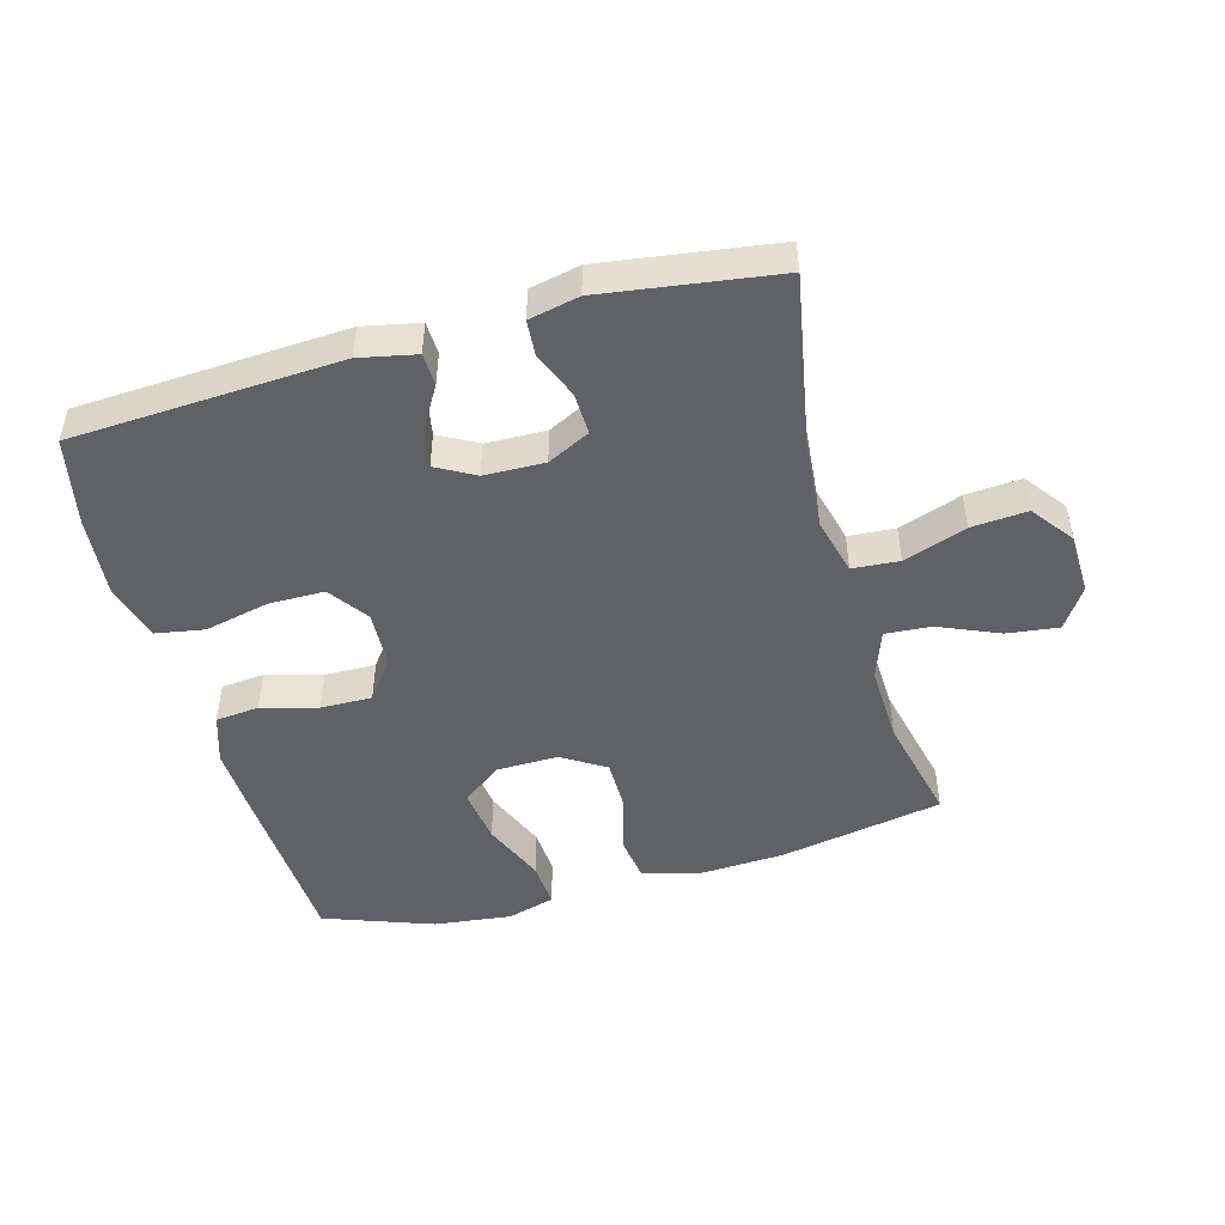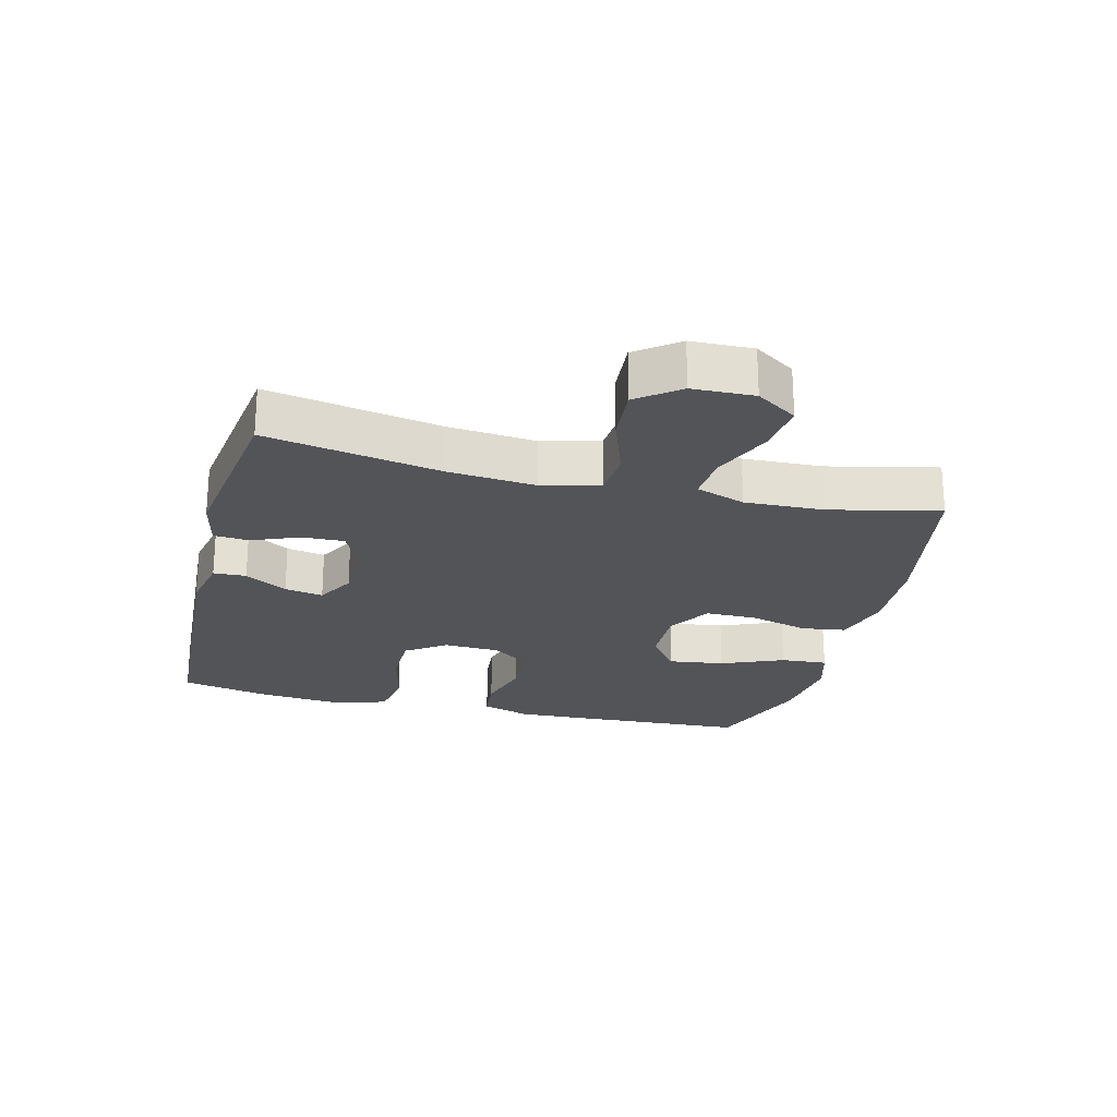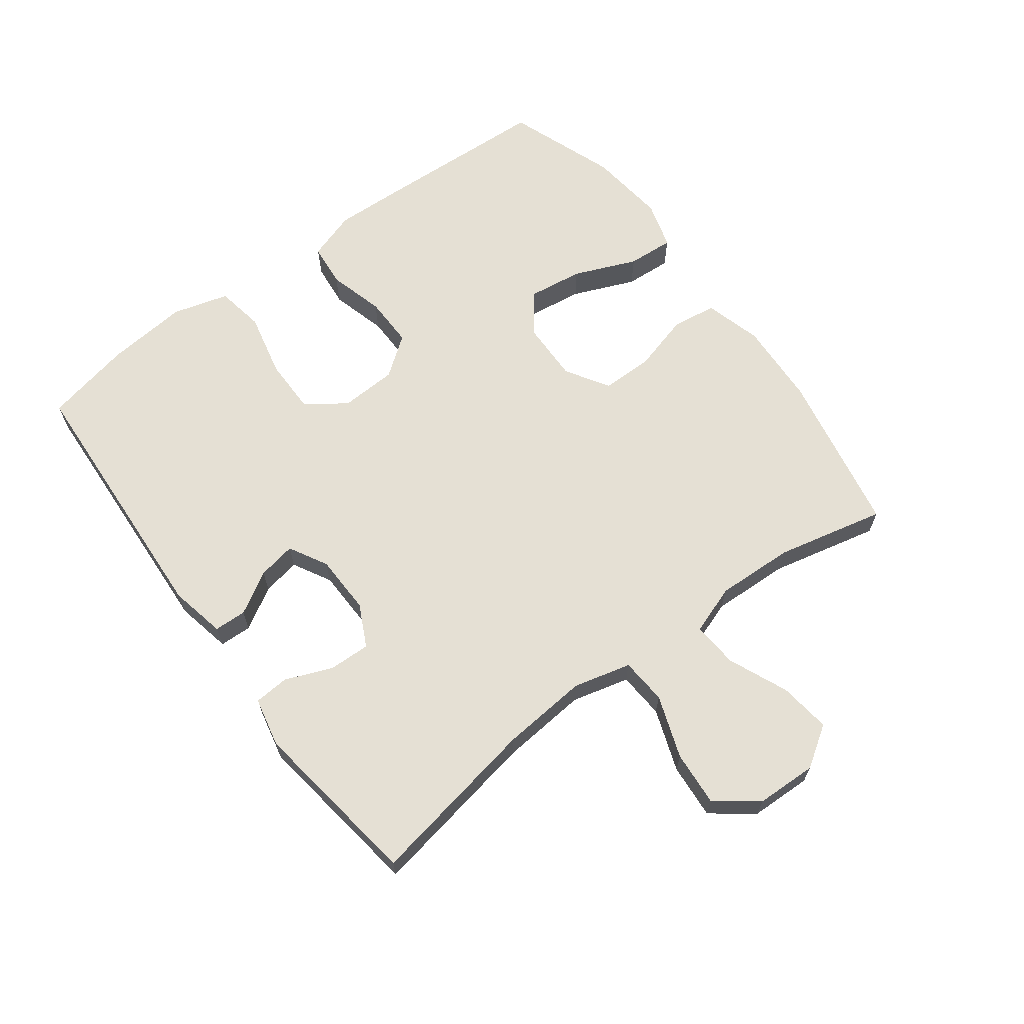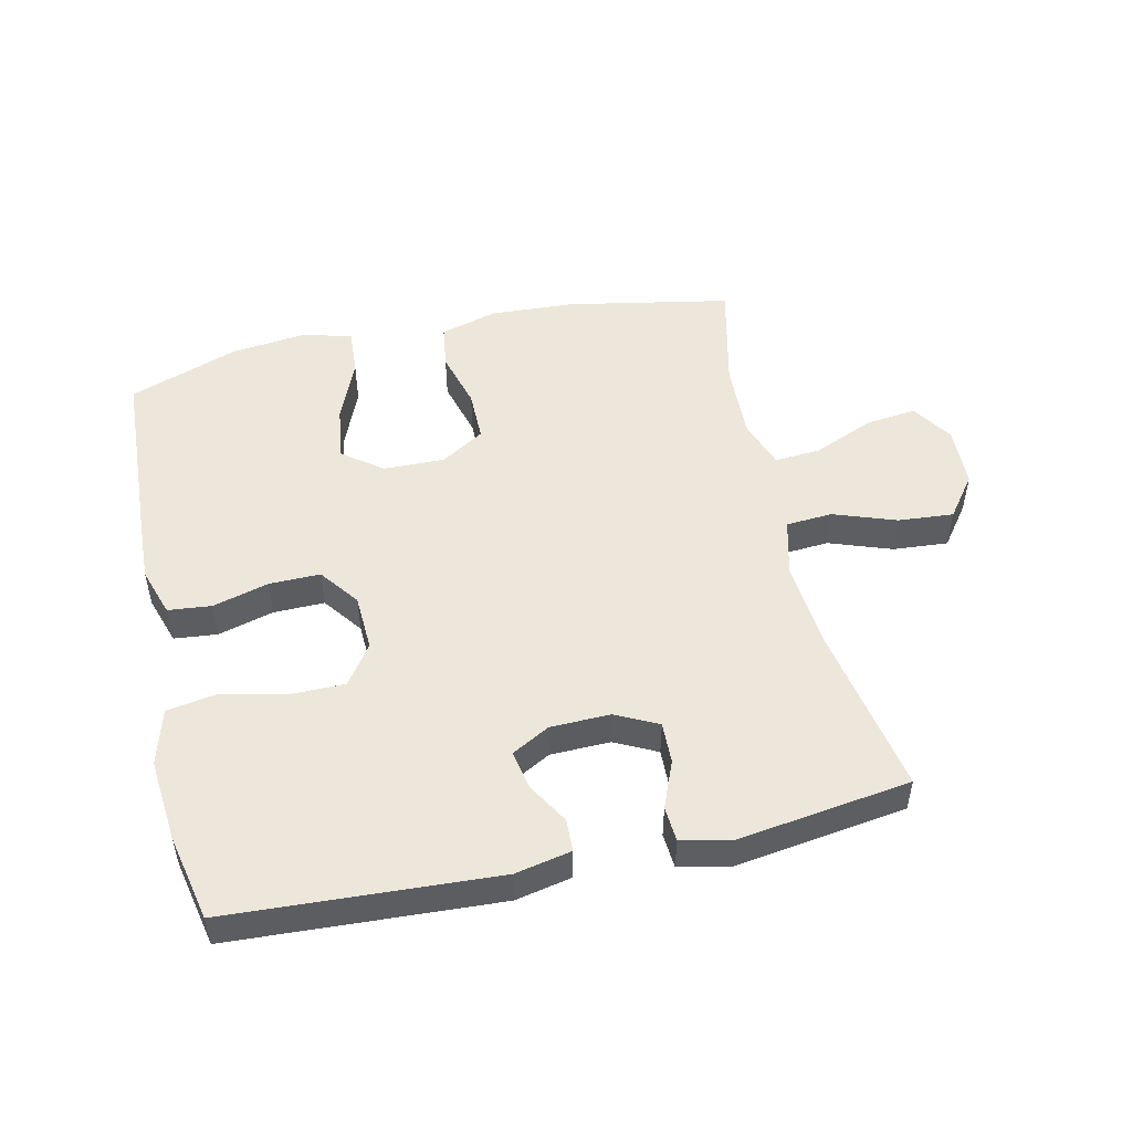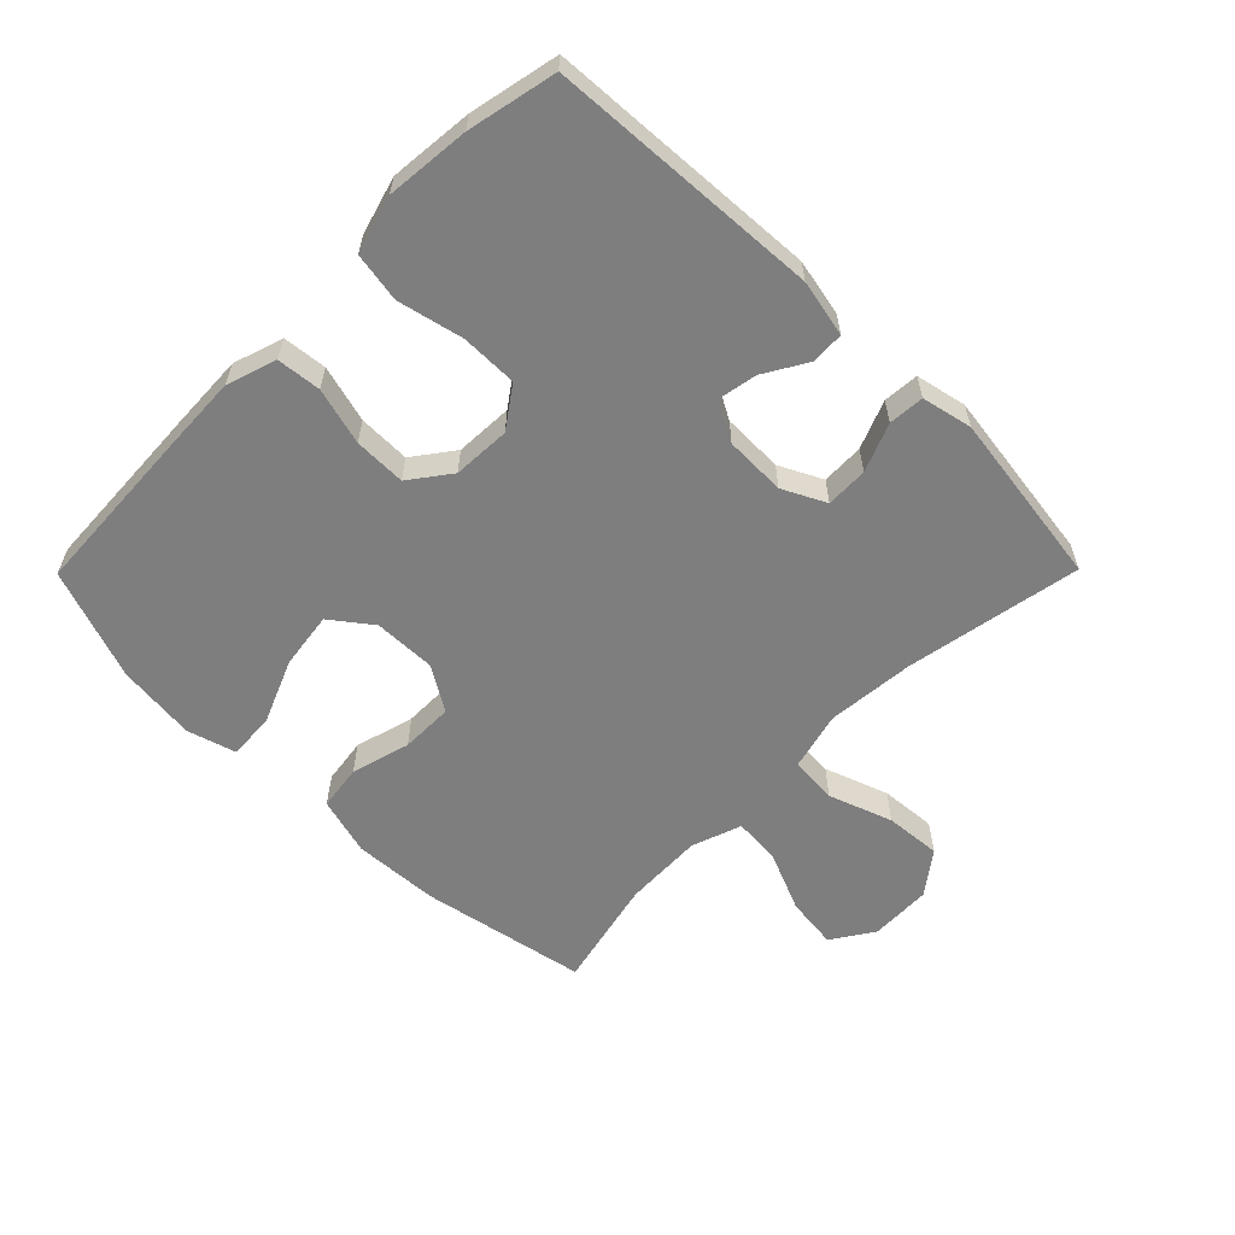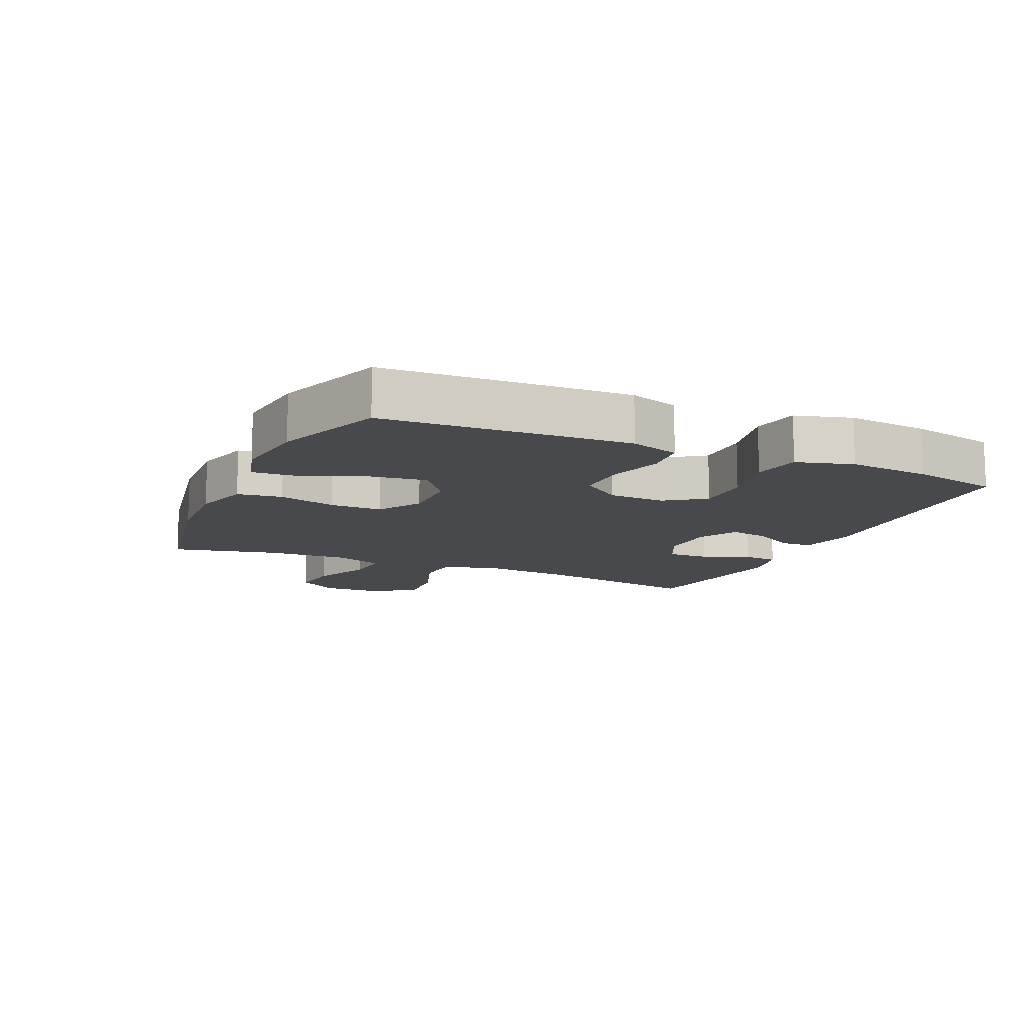
<metadata>
{"format":"obj","ext":"obj","renderer":"f3d","projection":"perspective","resolution":1024,"background":"white","views":[{"elev":-47.9,"azim":15.4,"up":"+Y"},{"elev":-23.4,"azim":75.8,"up":"+Y"},{"elev":65.4,"azim":53.2,"up":"+Y"},{"elev":50.6,"azim":-12.7,"up":"+Y"},{"elev":-59.4,"azim":-44.7,"up":"+Y"},{"elev":-12.1,"azim":-114.2,"up":"+Y"}]}
</metadata>
<code>
v 0.5 0.07 0.5
v 0.451 0.07 0.23
v 0.439 0.07 0.093
v 0.462 0.07 0.003
v 0.535 0.07 -0.002
v 0.633 0.07 0.033
v 0.72 0.07 0.04
v 0.769 0.07 -0.025
v 0.772 0.07 -0.121
v 0.73 0.07 -0.185
v 0.649 0.07 -0.175
v 0.555 0.07 -0.135
v 0.483 0.07 -0.13
v 0.456 0.07 -0.207
v 0.461 0.07 -0.33
v 0.5 0.07 -0.5
v 0.244 0.07 -0.549
v 0.111 0.07 -0.556
v 0.021 0.07 -0.531
v 0.011 0.07 -0.461
v 0.036 0.07 -0.37
v 0.036 0.07 -0.289
v -0.032 0.07 -0.247
v -0.128 0.07 -0.249
v -0.19 0.07 -0.296
v -0.178 0.07 -0.383
v -0.137 0.07 -0.481
v -0.132 0.07 -0.554
v -0.207 0.07 -0.576
v -0.329 0.07 -0.562
v -0.5 0.07 -0.5
v -0.514 0.07 -0.232
v -0.519 0.07 -0.116
v -0.494 0.07 -0.039
v -0.426 0.07 -0.032
v -0.338 0.07 -0.056
v -0.258 0.07 -0.057
v -0.212 0.07 0.005
v -0.208 0.07 0.094
v -0.252 0.07 0.156
v -0.339 0.07 0.156
v -0.44 0.07 0.133
v -0.516 0.07 0.146
v -0.541 0.07 0.234
v -0.529 0.07 0.363
v -0.5 0.07 0.5
v -0.081 0.07 0.524
v 0.007 0.07 0.506
v 0.009 0.07 0.455
v -0.03 0.07 0.389
v -0.041 0.07 0.329
v 0.019 0.07 0.296
v 0.113 0.07 0.294
v 0.179 0.07 0.327
v 0.177 0.07 0.392
v 0.147 0.07 0.466
v 0.151 0.07 0.521
v 0.229 0.07 0.538
v 0.5 0 0.5
v 0.451 0 0.23
v 0.439 0 0.093
v 0.462 0 0.003
v 0.535 0 -0.002
v 0.633 0 0.033
v 0.72 0 0.04
v 0.769 0 -0.025
v 0.772 0 -0.121
v 0.73 0 -0.185
v 0.649 0 -0.175
v 0.555 0 -0.135
v 0.483 0 -0.13
v 0.456 0 -0.207
v 0.461 0 -0.33
v 0.5 0 -0.5
v 0.244 0 -0.549
v 0.111 0 -0.556
v 0.021 0 -0.531
v 0.011 0 -0.461
v 0.036 0 -0.37
v 0.036 0 -0.289
v -0.032 0 -0.247
v -0.128 0 -0.249
v -0.19 0 -0.296
v -0.178 0 -0.383
v -0.137 0 -0.481
v -0.132 0 -0.554
v -0.207 0 -0.576
v -0.329 0 -0.562
v -0.5 0 -0.5
v -0.514 0 -0.232
v -0.519 0 -0.116
v -0.494 0 -0.039
v -0.426 0 -0.032
v -0.338 0 -0.056
v -0.258 0 -0.057
v -0.212 0 0.005
v -0.208 0 0.094
v -0.252 0 0.156
v -0.339 0 0.156
v -0.44 0 0.133
v -0.516 0 0.146
v -0.541 0 0.234
v -0.529 0 0.363
v -0.5 0 0.5
v -0.081 0 0.524
v 0.007 0 0.506
v 0.009 0 0.455
v -0.03 0 0.389
v -0.041 0 0.329
v 0.019 0 0.296
v 0.113 0 0.294
v 0.179 0 0.327
v 0.177 0 0.392
v 0.147 0 0.466
v 0.151 0 0.521
v 0.229 0 0.538
f 55 56 57 58
f 54 55 58 1
f 47 48 49 50
f 47 50 51
f 46 47 51
f 45 46 51 52
f 41 42 43 44
f 40 41 44 45
f 33 34 35 36
f 33 36 37
f 32 33 37
f 31 32 37
f 30 31 37 38
f 26 27 28 29
f 25 26 29 30
f 18 19 20 21
f 18 21 22
f 15 16 17 18
f 14 15 18 22
f 13 14 22 23
f 9 10 11 12
f 9 12 13
f 8 9 13
f 5 6 7 8
f 4 5 8 13
f 3 4 13 23
f 54 1 2
f 53 54 2 3
f 40 45 52
f 39 40 52 53
f 38 39 53 3
f 25 30 38
f 24 25 38
f 3 23 24 38
f 116 115 114 113
f 59 116 113 112
f 108 107 106 105
f 109 108 105
f 109 105 104
f 110 109 104 103
f 102 101 100 99
f 103 102 99 98
f 94 93 92 91
f 95 94 91
f 95 91 90
f 95 90 89
f 96 95 89 88
f 87 86 85 84
f 88 87 84 83
f 79 78 77 76
f 80 79 76
f 76 75 74 73
f 80 76 73 72
f 81 80 72 71
f 70 69 68 67
f 71 70 67
f 71 67 66
f 66 65 64 63
f 71 66 63 62
f 81 71 62 61
f 60 59 112
f 61 60 112 111
f 110 103 98
f 111 110 98 97
f 61 111 97 96
f 96 88 83
f 96 83 82
f 96 82 81 61
f 1 59 60 2
f 2 60 61 3
f 3 61 62 4
f 4 62 63 5
f 5 63 64 6
f 6 64 65 7
f 7 65 66 8
f 8 66 67 9
f 9 67 68 10
f 10 68 69 11
f 11 69 70 12
f 12 70 71 13
f 13 71 72 14
f 14 72 73 15
f 15 73 74 16
f 16 74 75 17
f 17 75 76 18
f 18 76 77 19
f 19 77 78 20
f 20 78 79 21
f 21 79 80 22
f 22 80 81 23
f 23 81 82 24
f 24 82 83 25
f 25 83 84 26
f 26 84 85 27
f 27 85 86 28
f 28 86 87 29
f 29 87 88 30
f 30 88 89 31
f 31 89 90 32
f 32 90 91 33
f 33 91 92 34
f 34 92 93 35
f 35 93 94 36
f 36 94 95 37
f 37 95 96 38
f 38 96 97 39
f 39 97 98 40
f 40 98 99 41
f 41 99 100 42
f 42 100 101 43
f 43 101 102 44
f 44 102 103 45
f 45 103 104 46
f 46 104 105 47
f 47 105 106 48
f 48 106 107 49
f 49 107 108 50
f 50 108 109 51
f 51 109 110 52
f 52 110 111 53
f 53 111 112 54
f 54 112 113 55
f 55 113 114 56
f 56 114 115 57
f 57 115 116 58
f 58 116 59 1

</code>
